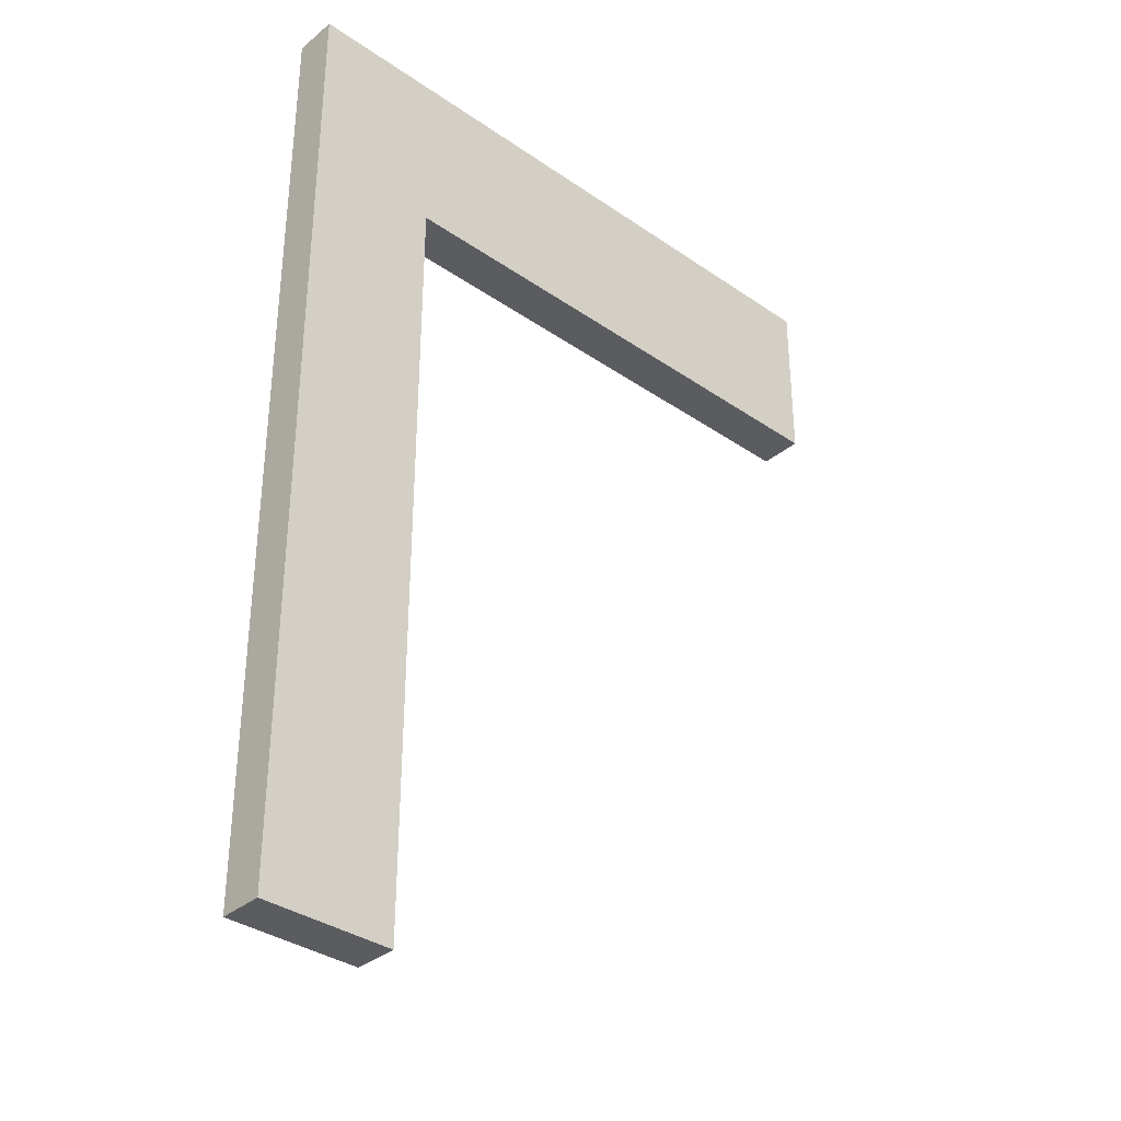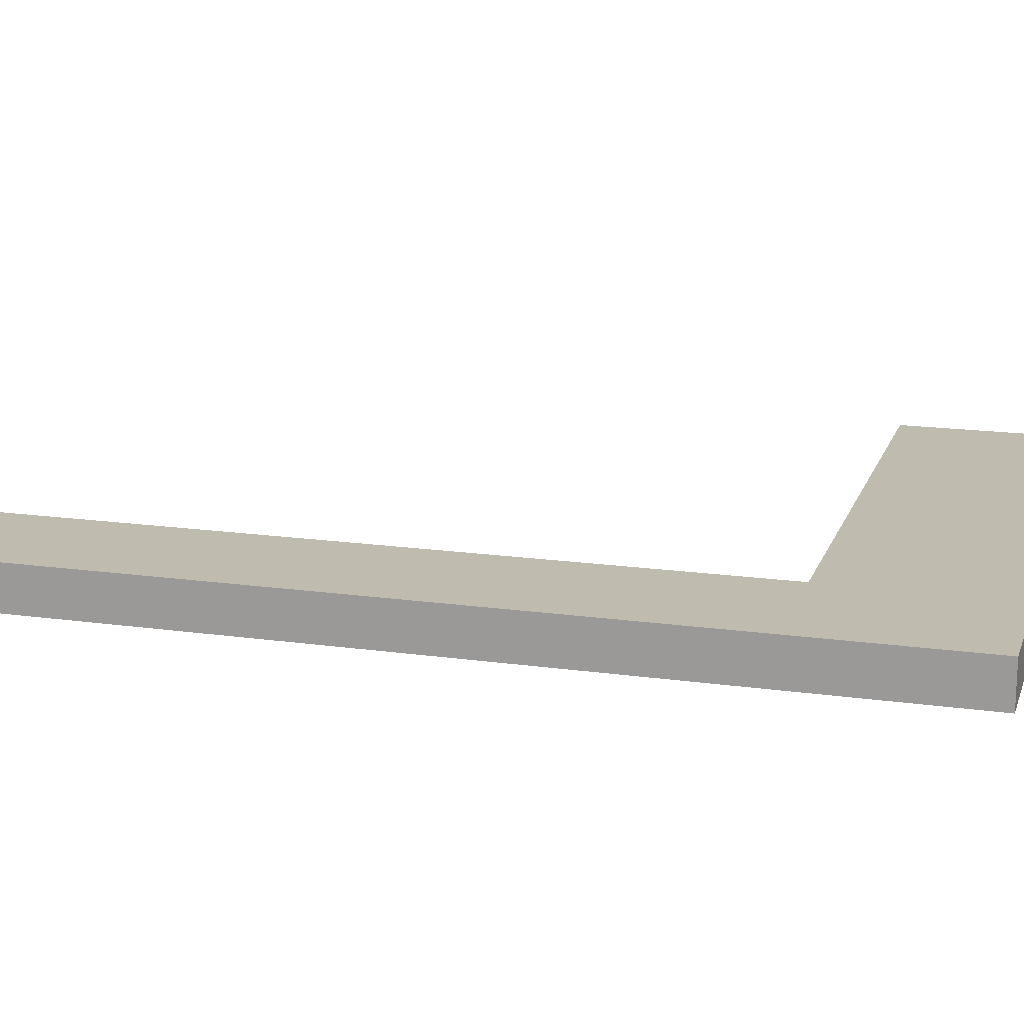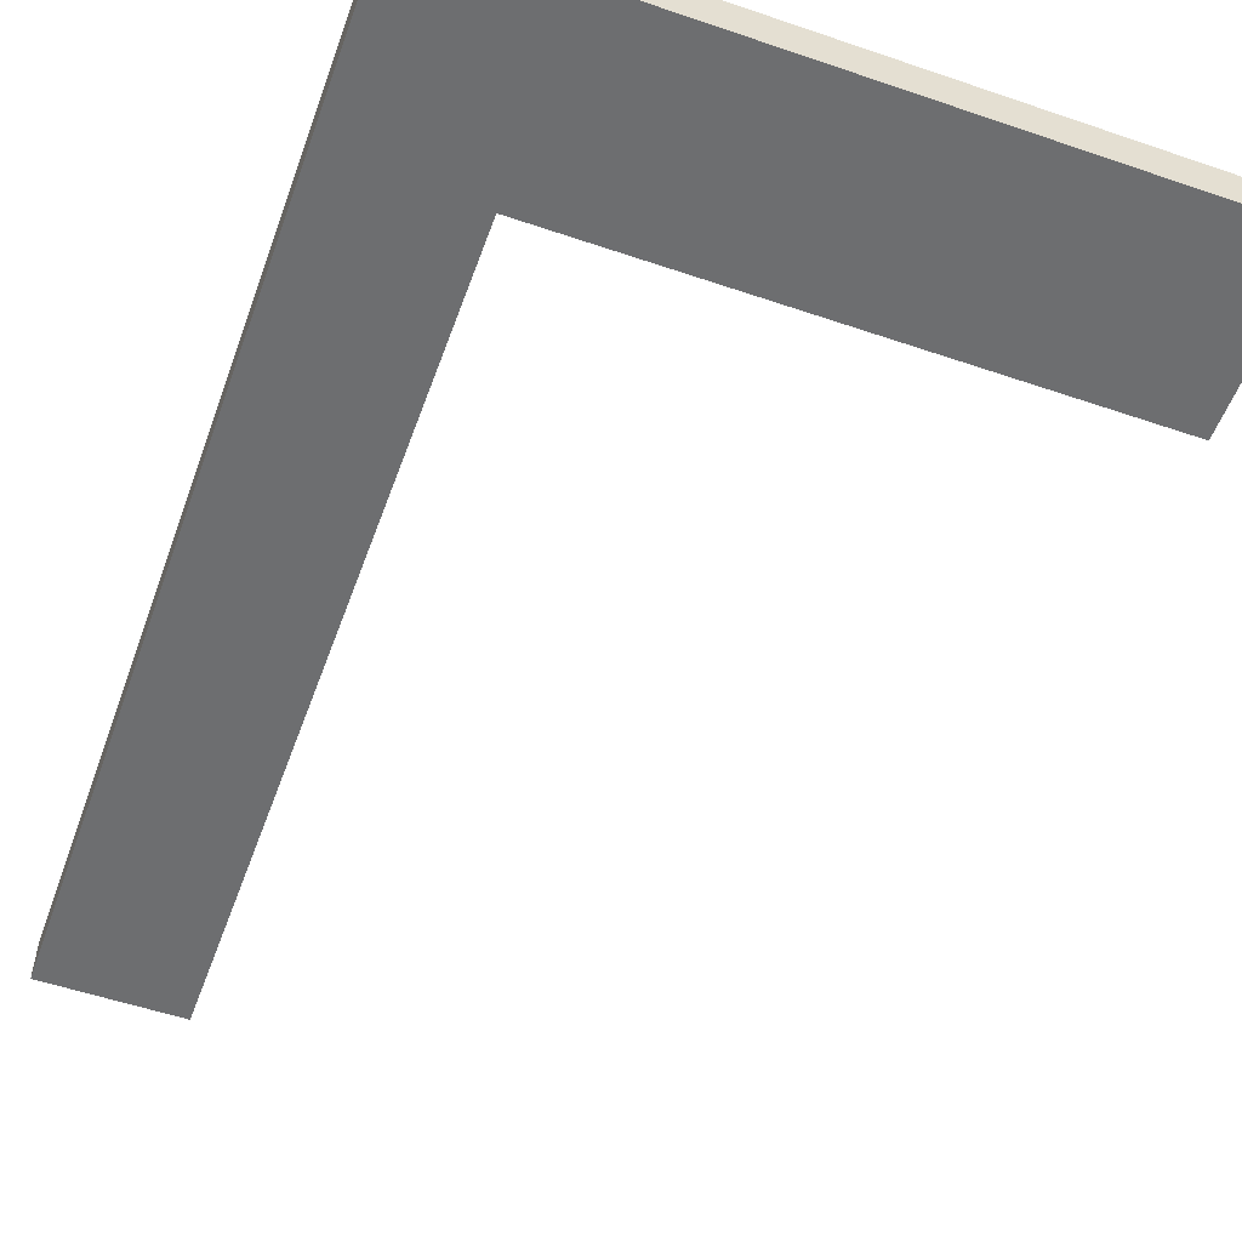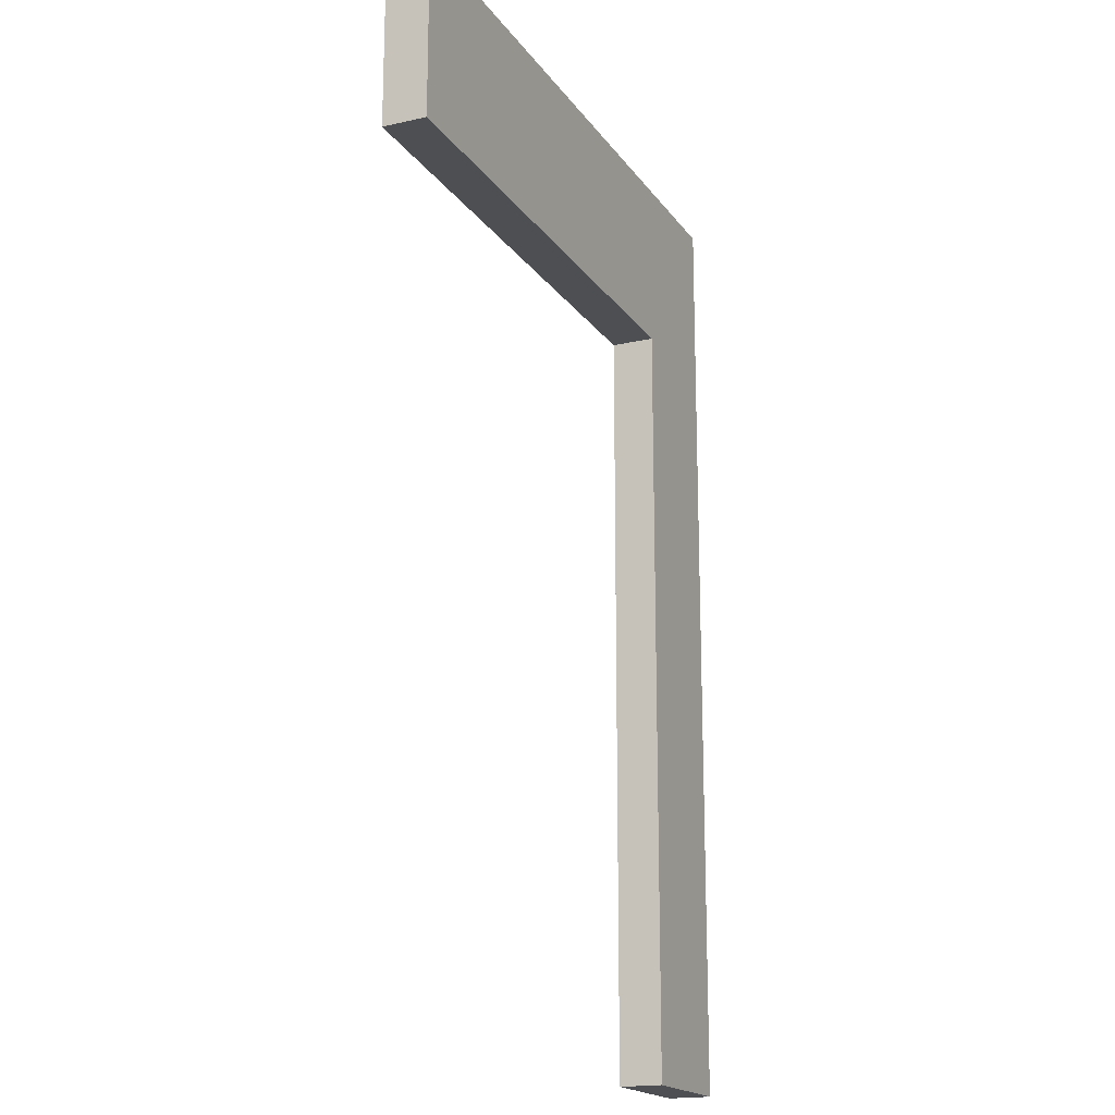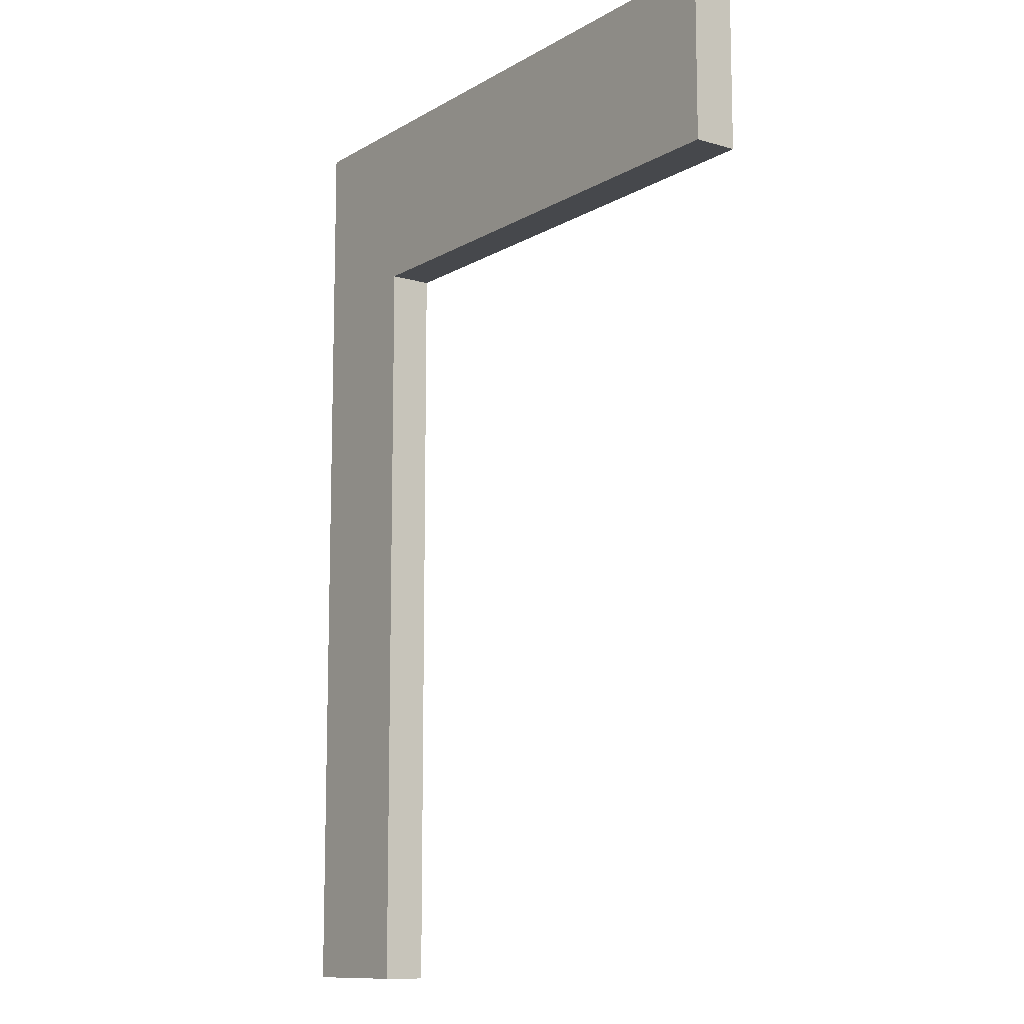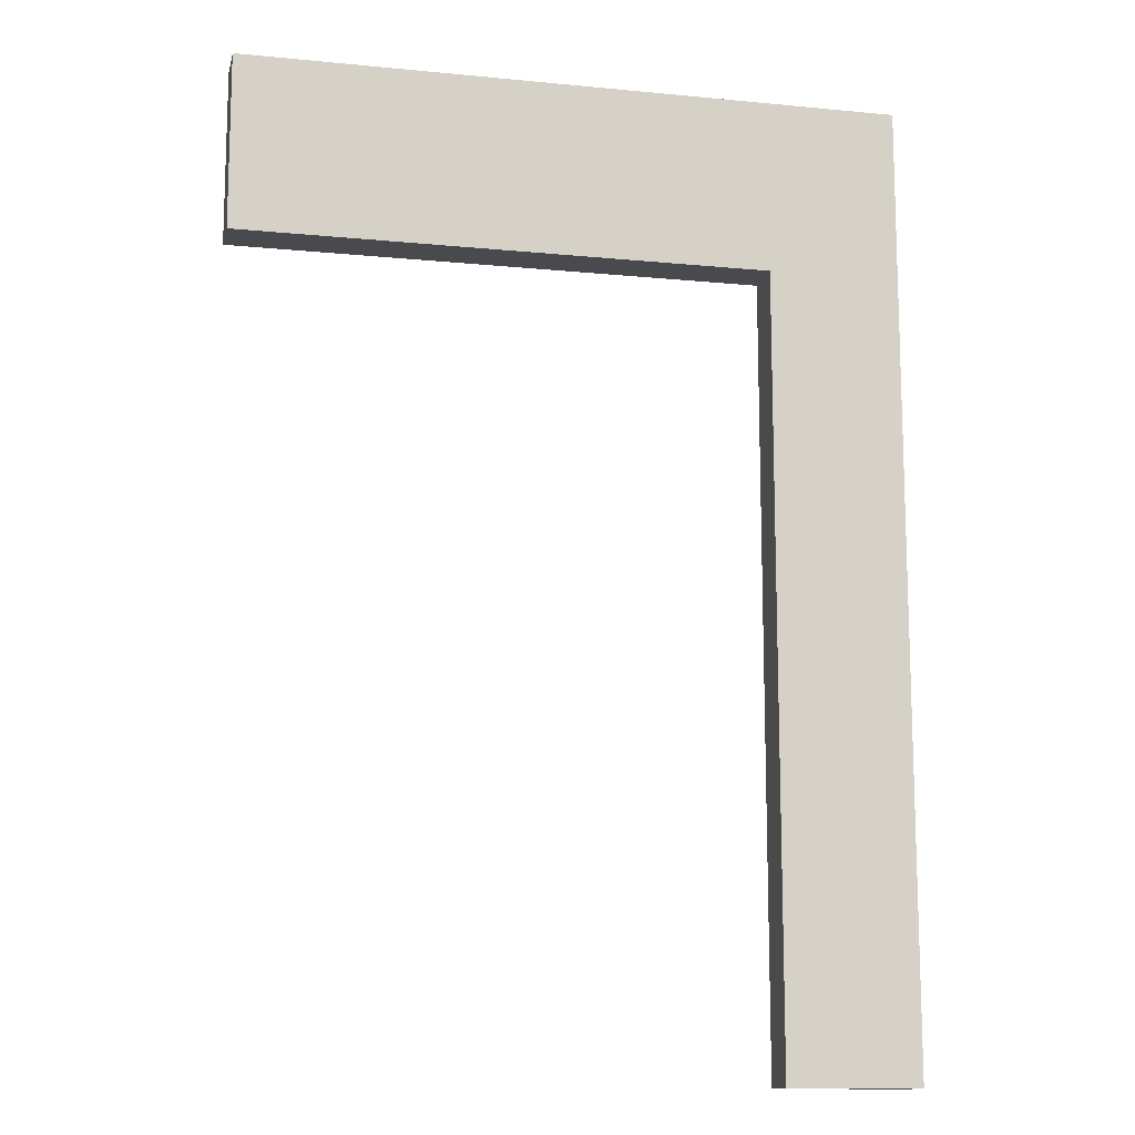
<metadata>
{"format":"obj","ext":"obj","renderer":"f3d","projection":"perspective","resolution":1024,"background":"white","views":[{"elev":-35.1,"azim":-42.6,"up":"+Z"},{"elev":16.2,"azim":-73.7,"up":"+Y"},{"elev":-54.2,"azim":-19.9,"up":"+Y"},{"elev":-18.2,"azim":114.0,"up":"+Z"},{"elev":-11.2,"azim":54.2,"up":"+Z"},{"elev":-12.9,"azim":167.4,"up":"+Z"}]}
</metadata>
<code>
g pb_Mesh345150
v 4 0 0
v -20 0 0
v 4 2 0
v -20 2 0
v -26 0 0
v -26 0 -8
v -26 2 0
v -26 2 -8
v -20 0 -8
v 4 0 -8
v -20 2 -8
v 4 2 -8
v 4 0 -8
v 4 0 0
v 4 2 -8
v 4 2 0
v 4 2 0
v -20 2 0
v 4 2 -8
v -20 2 -8
v 4 0 -8
v -20 0 -8
v 4 0 0
v -20 0 0
v -26 0 0
v -26 0 -8
v -26 2 0
v -26 0 0
v -20 0 -43.5
v -20 2 -43.5
v -26 0 -43.5
v -26 2 -43.5
v -26 2 -8
v -26 2 0
v -20 0 -8
v -20 2 -8
v -20 0 -43.5
v -20 2 -43.5
v -26 0 -43.5
v -20 0 -43.5
v -20 2 -43.5
v -26 2 -43.5
v -26 2 -43.5
v -26 0 -43.5
g pb_Mesh345150_0
f 3 2 1
f 3 4 2
f 7 6 5
f 7 8 6
f 11 10 9
f 11 12 10
f 15 14 13
f 15 16 14
f 19 18 17
f 19 20 18
f 23 22 21
f 23 24 22
f 25 22 24
f 25 26 22
f 27 2 4
f 27 28 2
f 31 30 29
f 31 32 30
f 33 18 20
f 33 34 18
f 37 36 35
f 37 38 36
f 39 22 26
f 39 40 22
f 41 33 20
f 41 42 33
f 43 6 8
f 43 44 6

</code>
